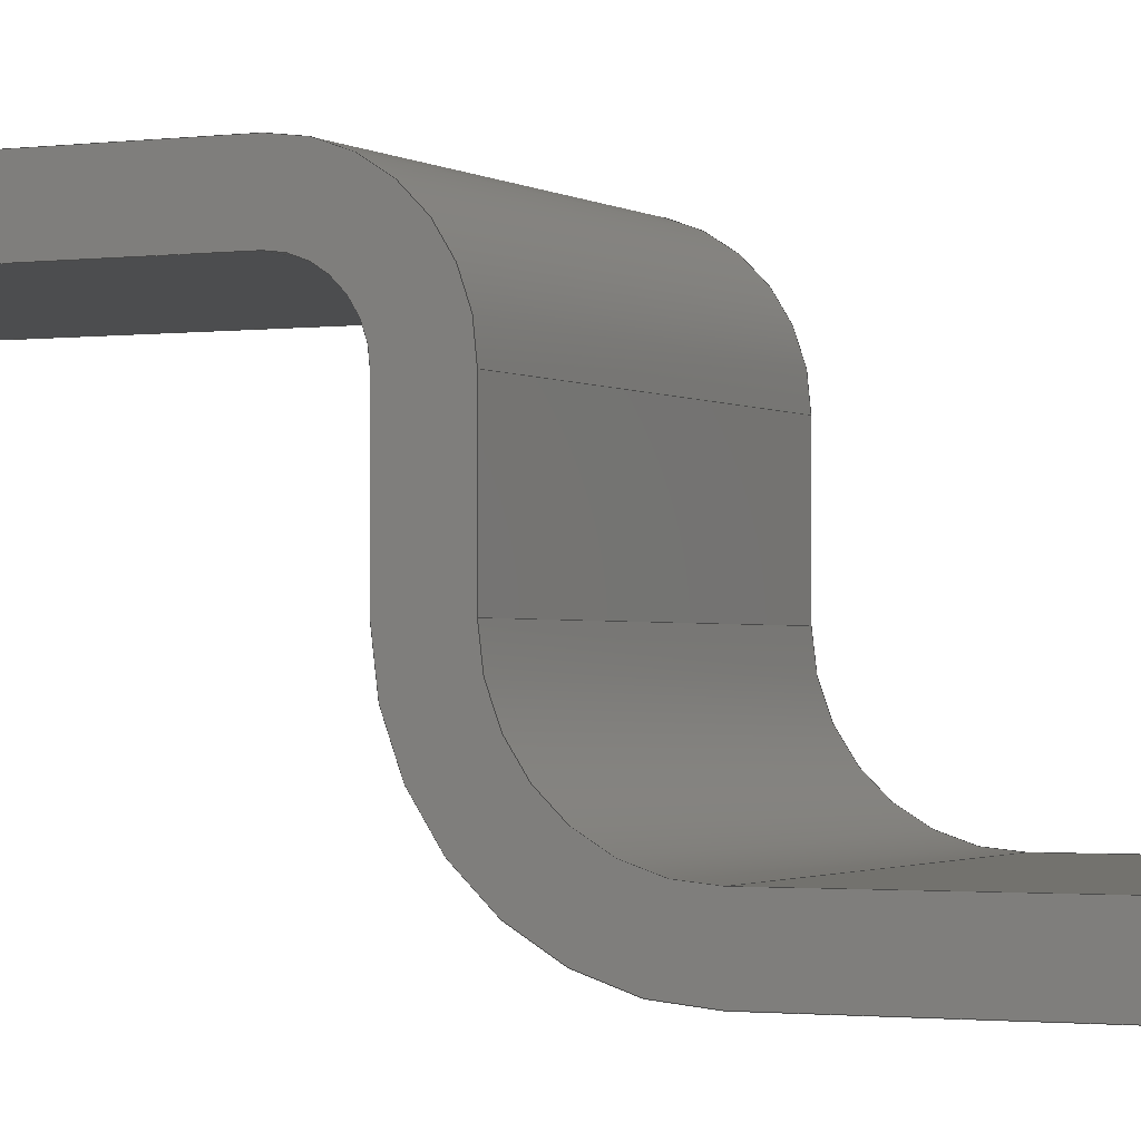
<metadata>
{"format":"step","ext":"step","renderer":"f3d","projection":"perspective","resolution":1024,"background":"white","views":[{"elev":-1.3,"azim":115.0,"up":"+Y"}]}
</metadata>
<code>
ISO-10303-21;
DATA;
#1=SHAPE_REPRESENTATION_RELATIONSHIP('','',#266,#2);
#2=ADVANCED_BREP_SHAPE_REPRESENTATION('',(#264),#440);
#3=CIRCLE('',#273,0.07992);
#4=CIRCLE('',#274,0.07992);
#5=CIRCLE('',#276,0.1564);
#6=CIRCLE('',#277,0.1564);
#7=CIRCLE('',#281,0.2444);
#8=CIRCLE('',#282,0.2444);
#9=CIRCLE('',#284,0.168);
#10=CIRCLE('',#285,0.168);
#11=CYLINDRICAL_SURFACE('',#272,0.07992);
#12=CYLINDRICAL_SURFACE('',#275,0.1564);
#13=CYLINDRICAL_SURFACE('',#280,0.2444);
#14=CYLINDRICAL_SURFACE('',#283,0.168);
#15=ORIENTED_EDGE('',*,*,#87,.F.);
#16=ORIENTED_EDGE('',*,*,#88,.F.);
#17=ORIENTED_EDGE('',*,*,#89,.F.);
#18=ORIENTED_EDGE('',*,*,#90,.F.);
#19=ORIENTED_EDGE('',*,*,#91,.T.);
#20=ORIENTED_EDGE('',*,*,#92,.T.);
#21=ORIENTED_EDGE('',*,*,#93,.T.);
#22=ORIENTED_EDGE('',*,*,#94,.T.);
#23=ORIENTED_EDGE('',*,*,#95,.T.);
#24=ORIENTED_EDGE('',*,*,#88,.T.);
#25=ORIENTED_EDGE('',*,*,#96,.F.);
#26=ORIENTED_EDGE('',*,*,#97,.T.);
#27=ORIENTED_EDGE('',*,*,#98,.T.);
#28=ORIENTED_EDGE('',*,*,#90,.T.);
#29=ORIENTED_EDGE('',*,*,#99,.F.);
#30=ORIENTED_EDGE('',*,*,#100,.F.);
#31=ORIENTED_EDGE('',*,*,#101,.T.);
#32=ORIENTED_EDGE('',*,*,#97,.F.);
#33=ORIENTED_EDGE('',*,*,#102,.F.);
#34=ORIENTED_EDGE('',*,*,#103,.F.);
#35=ORIENTED_EDGE('',*,*,#104,.T.);
#36=ORIENTED_EDGE('',*,*,#100,.T.);
#37=ORIENTED_EDGE('',*,*,#105,.F.);
#38=ORIENTED_EDGE('',*,*,#106,.F.);
#39=ORIENTED_EDGE('',*,*,#107,.T.);
#40=ORIENTED_EDGE('',*,*,#103,.T.);
#41=ORIENTED_EDGE('',*,*,#108,.F.);
#42=ORIENTED_EDGE('',*,*,#109,.F.);
#43=ORIENTED_EDGE('',*,*,#110,.T.);
#44=ORIENTED_EDGE('',*,*,#106,.T.);
#45=ORIENTED_EDGE('',*,*,#111,.F.);
#46=ORIENTED_EDGE('',*,*,#112,.T.);
#47=ORIENTED_EDGE('',*,*,#113,.T.);
#48=ORIENTED_EDGE('',*,*,#109,.T.);
#49=ORIENTED_EDGE('',*,*,#114,.F.);
#50=ORIENTED_EDGE('',*,*,#115,.F.);
#51=ORIENTED_EDGE('',*,*,#116,.T.);
#52=ORIENTED_EDGE('',*,*,#112,.F.);
#53=ORIENTED_EDGE('',*,*,#117,.F.);
#54=ORIENTED_EDGE('',*,*,#118,.F.);
#55=ORIENTED_EDGE('',*,*,#119,.T.);
#56=ORIENTED_EDGE('',*,*,#115,.T.);
#57=ORIENTED_EDGE('',*,*,#120,.F.);
#58=ORIENTED_EDGE('',*,*,#94,.F.);
#59=ORIENTED_EDGE('',*,*,#121,.T.);
#60=ORIENTED_EDGE('',*,*,#117,.T.);
#61=ORIENTED_EDGE('',*,*,#111,.T.);
#62=ORIENTED_EDGE('',*,*,#105,.T.);
#63=ORIENTED_EDGE('',*,*,#99,.T.);
#64=ORIENTED_EDGE('',*,*,#89,.T.);
#65=ORIENTED_EDGE('',*,*,#95,.F.);
#66=ORIENTED_EDGE('',*,*,#101,.F.);
#67=ORIENTED_EDGE('',*,*,#107,.F.);
#68=ORIENTED_EDGE('',*,*,#113,.F.);
#69=ORIENTED_EDGE('',*,*,#119,.F.);
#70=ORIENTED_EDGE('',*,*,#93,.F.);
#71=ORIENTED_EDGE('',*,*,#122,.T.);
#72=ORIENTED_EDGE('',*,*,#118,.T.);
#73=ORIENTED_EDGE('',*,*,#121,.F.);
#74=ORIENTED_EDGE('',*,*,#92,.F.);
#75=ORIENTED_EDGE('',*,*,#120,.T.);
#76=ORIENTED_EDGE('',*,*,#114,.T.);
#77=ORIENTED_EDGE('',*,*,#108,.T.);
#78=ORIENTED_EDGE('',*,*,#102,.T.);
#79=ORIENTED_EDGE('',*,*,#96,.T.);
#80=ORIENTED_EDGE('',*,*,#87,.T.);
#81=ORIENTED_EDGE('',*,*,#98,.F.);
#82=ORIENTED_EDGE('',*,*,#104,.F.);
#83=ORIENTED_EDGE('',*,*,#110,.F.);
#84=ORIENTED_EDGE('',*,*,#116,.F.);
#85=ORIENTED_EDGE('',*,*,#122,.F.);
#86=ORIENTED_EDGE('',*,*,#91,.F.);
#87=EDGE_CURVE('',#123,#124,#147,.T.);
#88=EDGE_CURVE('',#125,#123,#148,.T.);
#89=EDGE_CURVE('',#126,#125,#149,.T.);
#90=EDGE_CURVE('',#124,#126,#150,.T.);
#91=EDGE_CURVE('',#127,#128,#151,.T.);
#92=EDGE_CURVE('',#128,#129,#152,.T.);
#93=EDGE_CURVE('',#129,#130,#153,.T.);
#94=EDGE_CURVE('',#130,#127,#154,.T.);
#95=EDGE_CURVE('',#131,#125,#155,.T.);
#96=EDGE_CURVE('',#132,#123,#156,.T.);
#97=EDGE_CURVE('',#132,#131,#157,.T.);
#98=EDGE_CURVE('',#133,#124,#158,.T.);
#99=EDGE_CURVE('',#134,#126,#159,.T.);
#100=EDGE_CURVE('',#133,#134,#160,.T.);
#101=EDGE_CURVE('',#135,#131,#3,.F.);
#102=EDGE_CURVE('',#136,#132,#4,.T.);
#103=EDGE_CURVE('',#135,#136,#161,.F.);
#104=EDGE_CURVE('',#137,#133,#5,.T.);
#105=EDGE_CURVE('',#138,#134,#6,.T.);
#106=EDGE_CURVE('',#137,#138,#162,.T.);
#107=EDGE_CURVE('',#139,#135,#163,.T.);
#108=EDGE_CURVE('',#140,#136,#164,.T.);
#109=EDGE_CURVE('',#139,#140,#165,.T.);
#110=EDGE_CURVE('',#141,#137,#166,.T.);
#111=EDGE_CURVE('',#142,#138,#167,.T.);
#112=EDGE_CURVE('',#142,#141,#168,.T.);
#113=EDGE_CURVE('',#143,#139,#7,.T.);
#114=EDGE_CURVE('',#144,#140,#8,.T.);
#115=EDGE_CURVE('',#143,#144,#169,.T.);
#116=EDGE_CURVE('',#145,#141,#9,.T.);
#117=EDGE_CURVE('',#146,#142,#10,.T.);
#118=EDGE_CURVE('',#145,#146,#170,.T.);
#119=EDGE_CURVE('',#130,#143,#171,.T.);
#120=EDGE_CURVE('',#127,#144,#172,.T.);
#121=EDGE_CURVE('',#129,#146,#173,.T.);
#122=EDGE_CURVE('',#128,#145,#174,.T.);
#123=VERTEX_POINT('',#367);
#124=VERTEX_POINT('',#368);
#125=VERTEX_POINT('',#370);
#126=VERTEX_POINT('',#372);
#127=VERTEX_POINT('',#376);
#128=VERTEX_POINT('',#377);
#129=VERTEX_POINT('',#379);
#130=VERTEX_POINT('',#381);
#131=VERTEX_POINT('',#385);
#132=VERTEX_POINT('',#387);
#133=VERTEX_POINT('',#391);
#134=VERTEX_POINT('',#393);
#135=VERTEX_POINT('',#397);
#136=VERTEX_POINT('',#399);
#137=VERTEX_POINT('',#403);
#138=VERTEX_POINT('',#405);
#139=VERTEX_POINT('',#409);
#140=VERTEX_POINT('',#411);
#141=VERTEX_POINT('',#415);
#142=VERTEX_POINT('',#417);
#143=VERTEX_POINT('',#421);
#144=VERTEX_POINT('',#423);
#145=VERTEX_POINT('',#427);
#146=VERTEX_POINT('',#429);
#147=LINE('',#366,#175);
#148=LINE('',#369,#176);
#149=LINE('',#371,#177);
#150=LINE('',#373,#178);
#151=LINE('',#375,#179);
#152=LINE('',#378,#180);
#153=LINE('',#380,#181);
#154=LINE('',#382,#182);
#155=LINE('',#384,#183);
#156=LINE('',#386,#184);
#157=LINE('',#388,#185);
#158=LINE('',#390,#186);
#159=LINE('',#392,#187);
#160=LINE('',#394,#188);
#161=LINE('',#400,#189);
#162=LINE('',#406,#190);
#163=LINE('',#408,#191);
#164=LINE('',#410,#192);
#165=LINE('',#412,#193);
#166=LINE('',#414,#194);
#167=LINE('',#416,#195);
#168=LINE('',#418,#196);
#169=LINE('',#424,#197);
#170=LINE('',#430,#198);
#171=LINE('',#432,#199);
#172=LINE('',#433,#200);
#173=LINE('',#435,#201);
#174=LINE('',#437,#202);
#175=VECTOR('',#294,1000);
#176=VECTOR('',#295,1000);
#177=VECTOR('',#296,1000);
#178=VECTOR('',#297,1000);
#179=VECTOR('',#300,1000);
#180=VECTOR('',#301,1000);
#181=VECTOR('',#302,1000);
#182=VECTOR('',#303,1000);
#183=VECTOR('',#306,1000);
#184=VECTOR('',#307,1000);
#185=VECTOR('',#308,1000);
#186=VECTOR('',#311,1000);
#187=VECTOR('',#312,1000);
#188=VECTOR('',#313,1000);
#189=VECTOR('',#320,1000);
#190=VECTOR('',#327,1000);
#191=VECTOR('',#330,1000);
#192=VECTOR('',#331,1000);
#193=VECTOR('',#332,1000);
#194=VECTOR('',#335,1000);
#195=VECTOR('',#336,1000);
#196=VECTOR('',#337,1000);
#197=VECTOR('',#344,1000);
#198=VECTOR('',#351,1000);
#199=VECTOR('',#354,1000);
#200=VECTOR('',#355,1000);
#201=VECTOR('',#358,1000);
#202=VECTOR('',#361,1000);
#203=EDGE_LOOP('',(#15,#16,#17,#18));
#204=EDGE_LOOP('',(#19,#20,#21,#22));
#205=EDGE_LOOP('',(#23,#24,#25,#26));
#206=EDGE_LOOP('',(#27,#28,#29,#30));
#207=EDGE_LOOP('',(#31,#32,#33,#34));
#208=EDGE_LOOP('',(#35,#36,#37,#38));
#209=EDGE_LOOP('',(#39,#40,#41,#42));
#210=EDGE_LOOP('',(#43,#44,#45,#46));
#211=EDGE_LOOP('',(#47,#48,#49,#50));
#212=EDGE_LOOP('',(#51,#52,#53,#54));
#213=EDGE_LOOP('',(#55,#56,#57,#58));
#214=EDGE_LOOP('',(#59,#60,#61,#62,#63,#64,#65,#66,#67,#68,#69,#70));
#215=EDGE_LOOP('',(#71,#72,#73,#74));
#216=EDGE_LOOP('',(#75,#76,#77,#78,#79,#80,#81,#82,#83,#84,#85,#86));
#217=FACE_BOUND('',#203,.T.);
#218=FACE_BOUND('',#204,.T.);
#219=FACE_BOUND('',#205,.T.);
#220=FACE_BOUND('',#206,.T.);
#221=FACE_BOUND('',#207,.T.);
#222=FACE_BOUND('',#208,.T.);
#223=FACE_BOUND('',#209,.T.);
#224=FACE_BOUND('',#210,.T.);
#225=FACE_BOUND('',#211,.T.);
#226=FACE_BOUND('',#212,.T.);
#227=FACE_BOUND('',#213,.T.);
#228=FACE_BOUND('',#214,.T.);
#229=FACE_BOUND('',#215,.T.);
#230=FACE_BOUND('',#216,.T.);
#231=PLANE('',#268);
#232=PLANE('',#269);
#233=PLANE('',#270);
#234=PLANE('',#271);
#235=PLANE('',#278);
#236=PLANE('',#279);
#237=PLANE('',#286);
#238=PLANE('',#287);
#239=PLANE('',#288);
#240=PLANE('',#289);
#241=ADVANCED_FACE('',(#217),#231,.T.);
#242=ADVANCED_FACE('',(#218),#232,.F.);
#243=ADVANCED_FACE('',(#219),#233,.F.);
#244=ADVANCED_FACE('',(#220),#234,.F.);
#245=ADVANCED_FACE('',(#221),#11,.F.);
#246=ADVANCED_FACE('',(#222),#12,.T.);
#247=ADVANCED_FACE('',(#223),#235,.F.);
#248=ADVANCED_FACE('',(#224),#236,.F.);
#249=ADVANCED_FACE('',(#225),#13,.T.);
#250=ADVANCED_FACE('',(#226),#14,.F.);
#251=ADVANCED_FACE('',(#227),#237,.F.);
#252=ADVANCED_FACE('',(#228),#238,.F.);
#253=ADVANCED_FACE('',(#229),#239,.F.);
#254=ADVANCED_FACE('',(#230),#240,.F.);
#255=CLOSED_SHELL('',(#241,#242,#243,#244,#245,#246,#247,#248,#249,#250,
#251,#252,#253,#254));
#256=STYLED_ITEM('',(#257),#264);
#257=PRESENTATION_STYLE_ASSIGNMENT((#258));
#258=SURFACE_STYLE_USAGE(.BOTH.,#259);
#259=SURFACE_SIDE_STYLE('',(#260));
#260=SURFACE_STYLE_FILL_AREA(#261);
#261=FILL_AREA_STYLE('',(#262));
#262=FILL_AREA_STYLE_COLOUR('',#263);
#263=COLOUR_RGB('',0.6902,0.6902,0.6902);
#264=MANIFOLD_SOLID_BREP('HC-04Clone_of_Array002002',#255);
#265=SHAPE_DEFINITION_REPRESENTATION(#445,#266);
#266=SHAPE_REPRESENTATION('HC-04Clone_of_Array002002',(#267),#440);
#267=AXIS2_PLACEMENT_3D('',#364,#290,#291);
#268=AXIS2_PLACEMENT_3D('',#365,#292,#293);
#269=AXIS2_PLACEMENT_3D('',#374,#298,#299);
#270=AXIS2_PLACEMENT_3D('',#383,#304,#305);
#271=AXIS2_PLACEMENT_3D('',#389,#309,#310);
#272=AXIS2_PLACEMENT_3D('',#395,#314,#315);
#273=AXIS2_PLACEMENT_3D('',#396,#316,#317);
#274=AXIS2_PLACEMENT_3D('',#398,#318,#319);
#275=AXIS2_PLACEMENT_3D('',#401,#321,#322);
#276=AXIS2_PLACEMENT_3D('',#402,#323,#324);
#277=AXIS2_PLACEMENT_3D('',#404,#325,#326);
#278=AXIS2_PLACEMENT_3D('',#407,#328,#329);
#279=AXIS2_PLACEMENT_3D('',#413,#333,#334);
#280=AXIS2_PLACEMENT_3D('',#419,#338,#339);
#281=AXIS2_PLACEMENT_3D('',#420,#340,#341);
#282=AXIS2_PLACEMENT_3D('',#422,#342,#343);
#283=AXIS2_PLACEMENT_3D('',#425,#345,#346);
#284=AXIS2_PLACEMENT_3D('',#426,#347,#348);
#285=AXIS2_PLACEMENT_3D('',#428,#349,#350);
#286=AXIS2_PLACEMENT_3D('',#431,#352,#353);
#287=AXIS2_PLACEMENT_3D('',#434,#356,#357);
#288=AXIS2_PLACEMENT_3D('',#436,#359,#360);
#289=AXIS2_PLACEMENT_3D('',#438,#362,#363);
#290=DIRECTION('',(0,0,1));
#291=DIRECTION('',(1,0,0));
#292=DIRECTION('',(9.083e-16,-0.003559,1));
#293=DIRECTION('',(2.216e-16,-1,-0.003559));
#294=DIRECTION('',(-3.082e-16,1,0.003559));
#295=DIRECTION('',(-1,-3.078e-16,-9.989e-17));
#296=DIRECTION('',(3.082e-16,-1,-0.003559));
#297=DIRECTION('',(1,3.078e-16,9.989e-17));
#298=DIRECTION('',(-2.7e-16,-5.996e-32,1));
#299=DIRECTION('',(1,2.22e-16,2.7e-16));
#300=DIRECTION('',(-3.086e-16,1,-2.338e-32));
#301=DIRECTION('',(1,3.086e-16,9.958e-17));
#302=DIRECTION('',(3.086e-16,-1,2.338e-32));
#303=DIRECTION('',(-1,-3.086e-16,-9.958e-17));
#304=DIRECTION('',(-3.083e-16,1,0.004145));
#305=DIRECTION('',(-1,-3.078e-16,-9.989e-17));
#306=DIRECTION('',(1.234e-16,-0.004145,1));
#307=DIRECTION('',(1.234e-16,-0.004145,1));
#308=DIRECTION('',(1,2.22e-16,-1.225e-16));
#309=DIRECTION('',(3.083e-16,-1,-0.004145));
#310=DIRECTION('',(1,3.078e-16,9.989e-17));
#311=DIRECTION('',(1.234e-16,-0.004145,1));
#312=DIRECTION('',(-9.861e-17,-0.004145,1));
#313=DIRECTION('',(1,2.22e-16,-1.225e-16));
#314=DIRECTION('',(1,2.22e-16,-1.225e-16));
#315=DIRECTION('',(-2.244e-16,0.9998,-0.01997));
#316=DIRECTION('',(-1,-3.086e-16,1.221e-16));
#317=DIRECTION('',(3.086e-16,-1,0));
#318=DIRECTION('',(1,3.086e-16,-1.221e-16));
#319=DIRECTION('',(-3.086e-16,1,0));
#320=DIRECTION('',(1,2.22e-16,-1.225e-16));
#321=DIRECTION('',(1,2.22e-16,-1.225e-16));
#322=DIRECTION('',(-2.233e-16,0.9999,-0.01049));
#323=DIRECTION('',(1,3.086e-16,-1.221e-16));
#324=DIRECTION('',(-3.086e-16,1,0));
#325=DIRECTION('',(1,3.086e-16,-1.221e-16));
#326=DIRECTION('',(3.086e-16,-1,0));
#327=DIRECTION('',(1,4.44e-16,-2.092e-16));
#328=DIRECTION('',(-2.092e-16,-4.645e-32,-1));
#329=DIRECTION('',(-1,-4.44e-16,2.092e-16));
#330=DIRECTION('',(-3.086e-16,1,1.811e-32));
#331=DIRECTION('',(-3.086e-16,1,1.811e-32));
#332=DIRECTION('',(-1,-2.22e-16,1.225e-16));
#333=DIRECTION('',(2.092e-16,4.645e-32,1));
#334=DIRECTION('',(1,4.44e-16,-2.092e-16));
#335=DIRECTION('',(-3.086e-16,1,1.811e-32));
#336=DIRECTION('',(-3.086e-16,1,1.811e-32));
#337=DIRECTION('',(-1,-2.22e-16,1.225e-16));
#338=DIRECTION('',(-1,-2.22e-16,1.225e-16));
#339=DIRECTION('',(2.441e-16,-0.7119,0.7023));
#340=DIRECTION('',(-1,-3.086e-16,1.221e-16));
#341=DIRECTION('',(3.086e-16,-1,0));
#342=DIRECTION('',(-1,-3.086e-16,1.221e-16));
#343=DIRECTION('',(-3.086e-16,1,0));
#344=DIRECTION('',(-1,-3.086e-16,-9.958e-17));
#345=DIRECTION('',(-1,-2.22e-16,1.225e-16));
#346=DIRECTION('',(2.443e-16,-0.7142,0.7));
#347=DIRECTION('',(-1,-3.086e-16,1.221e-16));
#348=DIRECTION('',(-3.086e-16,1,0));
#349=DIRECTION('',(-1,-3.086e-16,1.221e-16));
#350=DIRECTION('',(3.086e-16,-1,0));
#351=DIRECTION('',(1,3.086e-16,9.958e-17));
#352=DIRECTION('',(-3.087e-16,1,0.0005857));
#353=DIRECTION('',(-1,-3.086e-16,-9.958e-17));
#354=DIRECTION('',(1.223e-16,-0.0005857,1));
#355=DIRECTION('',(1.223e-16,-0.0005857,1));
#356=DIRECTION('',(-1,-3.086e-16,1.221e-16));
#357=DIRECTION('',(3.082e-16,-1,-0.003559));
#358=DIRECTION('',(1.223e-16,-0.0005857,1));
#359=DIRECTION('',(3.087e-16,-1,-0.0005857));
#360=DIRECTION('',(1,3.086e-16,9.958e-17));
#361=DIRECTION('',(1.223e-16,-0.0005857,1));
#362=DIRECTION('',(1,3.086e-16,-1.221e-16));
#363=DIRECTION('',(-3.082e-16,1,0.003559));
#364=CARTESIAN_POINT('',(0,0,0));
#365=CARTESIAN_POINT('',(23.56,0.6344,-1.52));
#366=CARTESIAN_POINT('',(23.56,0.6344,-1.52));
#367=CARTESIAN_POINT('',(23.56,0.6344,-1.52));
#368=CARTESIAN_POINT('',(23.56,0.7109,-1.52));
#369=CARTESIAN_POINT('',(24.12,0.6344,-1.52));
#370=CARTESIAN_POINT('',(24.12,0.6344,-1.52));
#371=CARTESIAN_POINT('',(24.12,0.7109,-1.52));
#372=CARTESIAN_POINT('',(24.12,0.7109,-1.52));
#373=CARTESIAN_POINT('',(23.56,0.7109,-1.52));
#374=CARTESIAN_POINT('',(23.56,0.155,-2.915));
#375=CARTESIAN_POINT('',(23.56,0.155,-2.915));
#376=CARTESIAN_POINT('',(23.56,0.155,-2.915));
#377=CARTESIAN_POINT('',(23.56,0.2314,-2.915));
#378=CARTESIAN_POINT('',(23.56,0.2314,-2.915));
#379=CARTESIAN_POINT('',(24.12,0.2314,-2.915));
#380=CARTESIAN_POINT('',(24.12,0.155,-2.915));
#381=CARTESIAN_POINT('',(24.12,0.155,-2.915));
#382=CARTESIAN_POINT('',(24.12,0.155,-2.915));
#383=CARTESIAN_POINT('',(24.12,0.637,-2.129));
#384=CARTESIAN_POINT('',(24.12,0.637,-2.129));
#385=CARTESIAN_POINT('',(24.12,0.637,-2.129));
#386=CARTESIAN_POINT('',(23.56,0.637,-2.129));
#387=CARTESIAN_POINT('',(23.56,0.637,-2.129));
#388=CARTESIAN_POINT('',(24.12,0.637,-2.128));
#389=CARTESIAN_POINT('',(23.56,0.7134,-2.129));
#390=CARTESIAN_POINT('',(23.56,0.7134,-2.129));
#391=CARTESIAN_POINT('',(23.56,0.7134,-2.129));
#392=CARTESIAN_POINT('',(24.12,0.7134,-2.129));
#393=CARTESIAN_POINT('',(24.12,0.7134,-2.129));
#394=CARTESIAN_POINT('',(23.56,0.7134,-2.129));
#395=CARTESIAN_POINT('',(24.12,0.557,-2.128));
#396=CARTESIAN_POINT('',(24.12,0.557,-2.128));
#397=CARTESIAN_POINT('',(24.12,0.556,-2.208));
#398=CARTESIAN_POINT('',(23.56,0.557,-2.128));
#399=CARTESIAN_POINT('',(23.56,0.556,-2.208));
#400=CARTESIAN_POINT('',(24.12,0.557,-2.208));
#401=CARTESIAN_POINT('',(23.56,0.5571,-2.128));
#402=CARTESIAN_POINT('',(23.56,0.5571,-2.128));
#403=CARTESIAN_POINT('',(23.56,0.5554,-2.284));
#404=CARTESIAN_POINT('',(24.12,0.5571,-2.128));
#405=CARTESIAN_POINT('',(24.12,0.5554,-2.284));
#406=CARTESIAN_POINT('',(23.56,0.5554,-2.284));
#407=CARTESIAN_POINT('',(24.12,0.3975,-2.208));
#408=CARTESIAN_POINT('',(24.12,0.3975,-2.208));
#409=CARTESIAN_POINT('',(24.12,0.3975,-2.208));
#410=CARTESIAN_POINT('',(23.56,0.6739,-2.208));
#411=CARTESIAN_POINT('',(23.56,0.3975,-2.208));
#412=CARTESIAN_POINT('',(24.12,0.3975,-2.208));
#413=CARTESIAN_POINT('',(23.56,0.3975,-2.284));
#414=CARTESIAN_POINT('',(23.56,0.3975,-2.284));
#415=CARTESIAN_POINT('',(23.56,0.3975,-2.284));
#416=CARTESIAN_POINT('',(24.12,0.6739,-2.284));
#417=CARTESIAN_POINT('',(24.12,0.3975,-2.284));
#418=CARTESIAN_POINT('',(23.56,0.3975,-2.284));
#419=CARTESIAN_POINT('',(24.12,0.3991,-2.452));
#420=CARTESIAN_POINT('',(24.12,0.3991,-2.452));
#421=CARTESIAN_POINT('',(24.12,0.1547,-2.454));
#422=CARTESIAN_POINT('',(23.56,0.3991,-2.452));
#423=CARTESIAN_POINT('',(23.56,0.1547,-2.454));
#424=CARTESIAN_POINT('',(24.12,0.1547,-2.454));
#425=CARTESIAN_POINT('',(23.56,0.3991,-2.452));
#426=CARTESIAN_POINT('',(23.56,0.3991,-2.452));
#427=CARTESIAN_POINT('',(23.56,0.2312,-2.454));
#428=CARTESIAN_POINT('',(24.12,0.3991,-2.452));
#429=CARTESIAN_POINT('',(24.12,0.2312,-2.454));
#430=CARTESIAN_POINT('',(23.56,0.2312,-2.454));
#431=CARTESIAN_POINT('',(24.12,0.155,-2.915));
#432=CARTESIAN_POINT('',(24.12,0.155,-2.915));
#433=CARTESIAN_POINT('',(23.56,0.1543,-1.825));
#434=CARTESIAN_POINT('',(24.12,0.6739,-1.824));
#435=CARTESIAN_POINT('',(24.12,0.2308,-1.825));
#436=CARTESIAN_POINT('',(23.56,0.2314,-2.915));
#437=CARTESIAN_POINT('',(23.56,0.2314,-2.915));
#438=CARTESIAN_POINT('',(23.56,0.6739,-1.824));
#439=MECHANICAL_DESIGN_GEOMETRIC_PRESENTATION_REPRESENTATION('',(#256),
#440);
#440=(
GEOMETRIC_REPRESENTATION_CONTEXT(3)
GLOBAL_UNCERTAINTY_ASSIGNED_CONTEXT((#441))
GLOBAL_UNIT_ASSIGNED_CONTEXT((#444,#443,#442))
REPRESENTATION_CONTEXT('HC-04Clone_of_Array002002',
'TOP_LEVEL_ASSEMBLY_PART')
);
#441=UNCERTAINTY_MEASURE_WITH_UNIT(LENGTH_MEASURE(1e-05),#444,
'DISTANCE_ACCURACY_VALUE','Maximum Tolerance applied to model');
#442=(
NAMED_UNIT(*)
SI_UNIT($,.STERADIAN.)
SOLID_ANGLE_UNIT()
);
#443=(
NAMED_UNIT(*)
PLANE_ANGLE_UNIT()
SI_UNIT($,.RADIAN.)
);
#444=(
LENGTH_UNIT()
NAMED_UNIT(*)
SI_UNIT(.MILLI.,.METRE.)
);
#445=PRODUCT_DEFINITION_SHAPE('','',#446);
#446=PRODUCT_DEFINITION('','',#448,#447);
#447=PRODUCT_DEFINITION_CONTEXT('',#454,'design');
#448=PRODUCT_DEFINITION_FORMATION_WITH_SPECIFIED_SOURCE('','',#450,
 .NOT_KNOWN.);
#449=PRODUCT_RELATED_PRODUCT_CATEGORY('','',(#450));
#450=PRODUCT('HC-04Clone_of_Array002002','HC-04Clone_of_Array002002',
'HC-04Clone_of_Array002002',(#452));
#451=PRODUCT_CATEGORY('','');
#452=PRODUCT_CONTEXT('',#454,'mechanical');
#453=APPLICATION_PROTOCOL_DEFINITION('international standard',
'ap242_managed_model_based_3d_engineering',2011,#454);
#454=APPLICATION_CONTEXT('managed model based 3d engineering');
ENDSEC;
END-ISO-10303-21;

</code>
